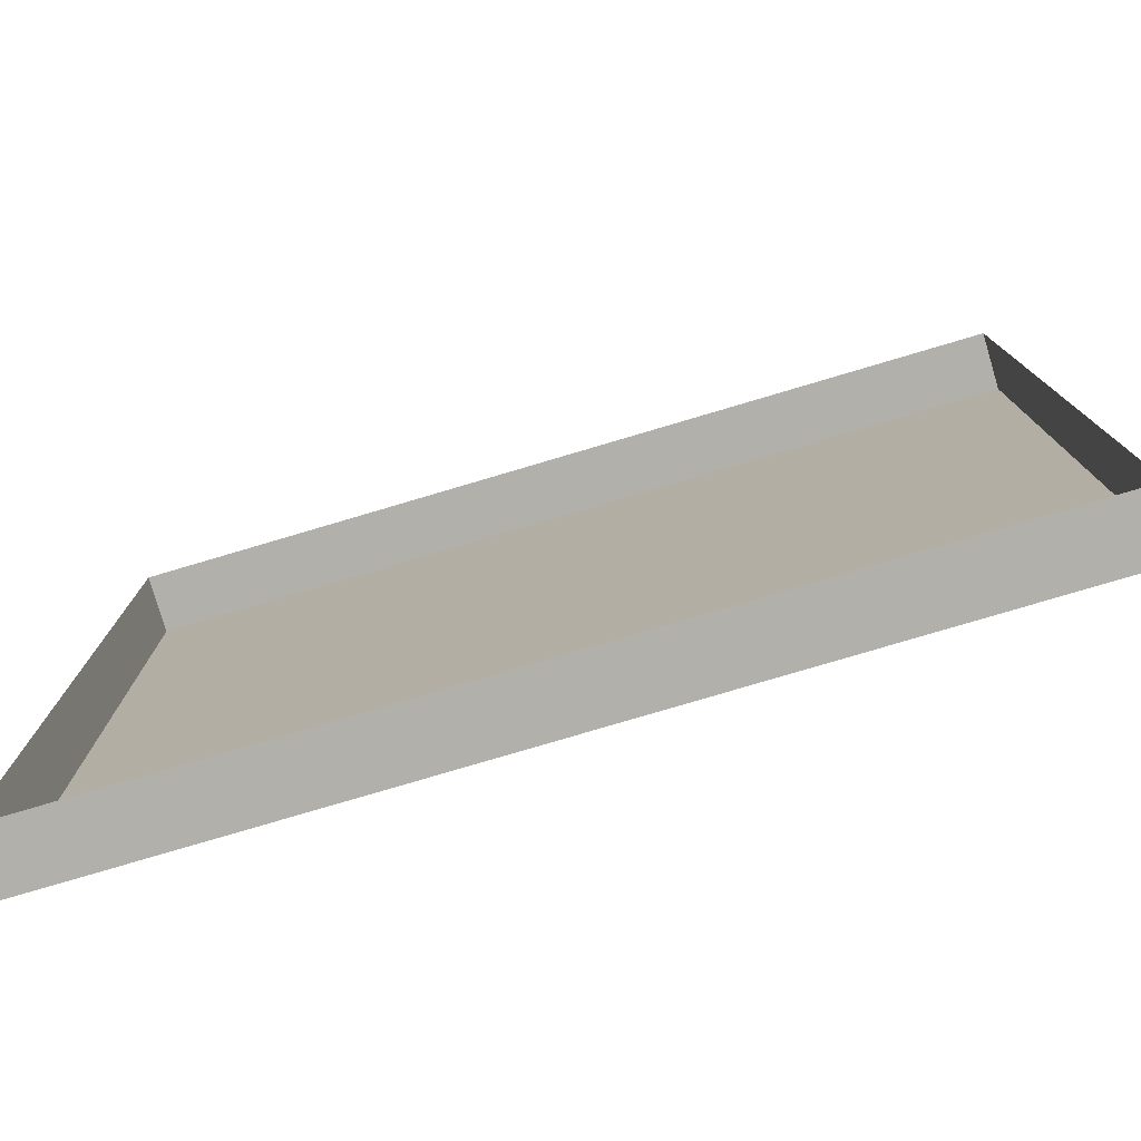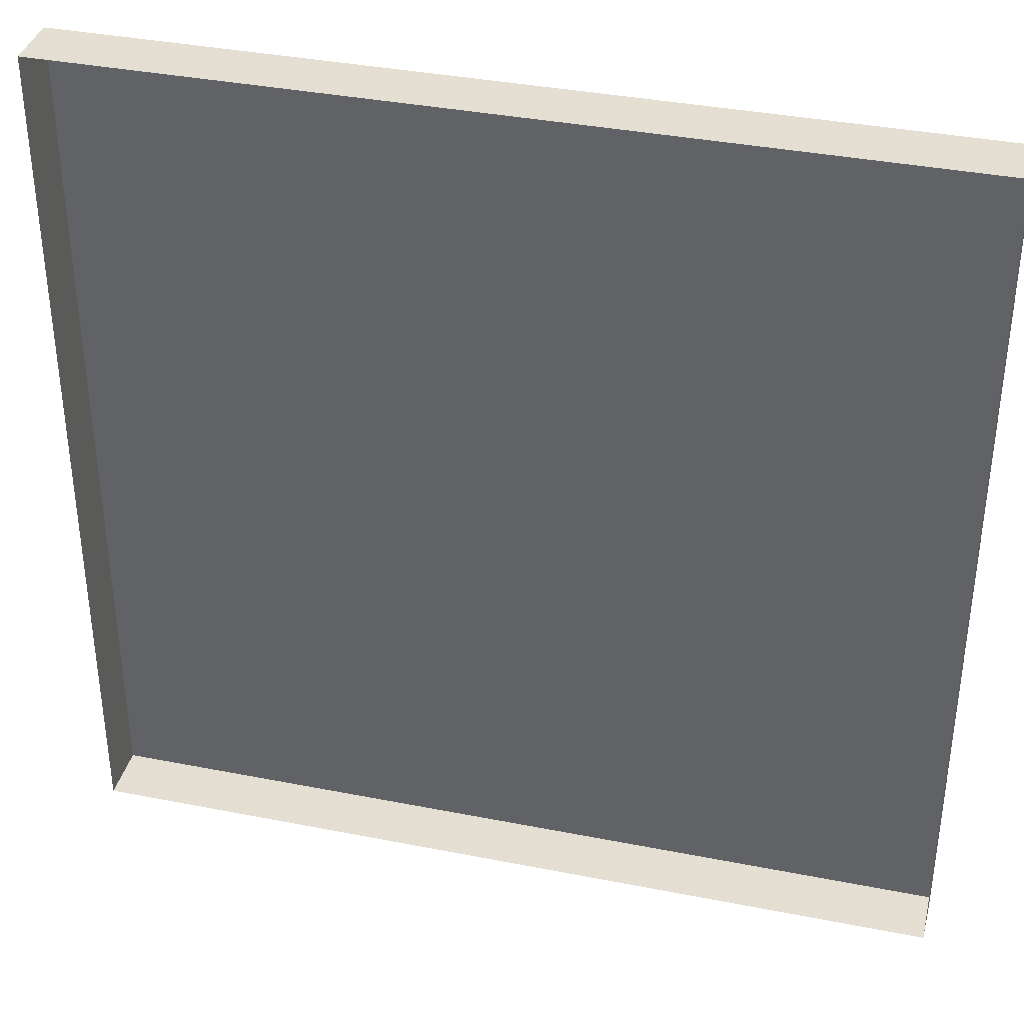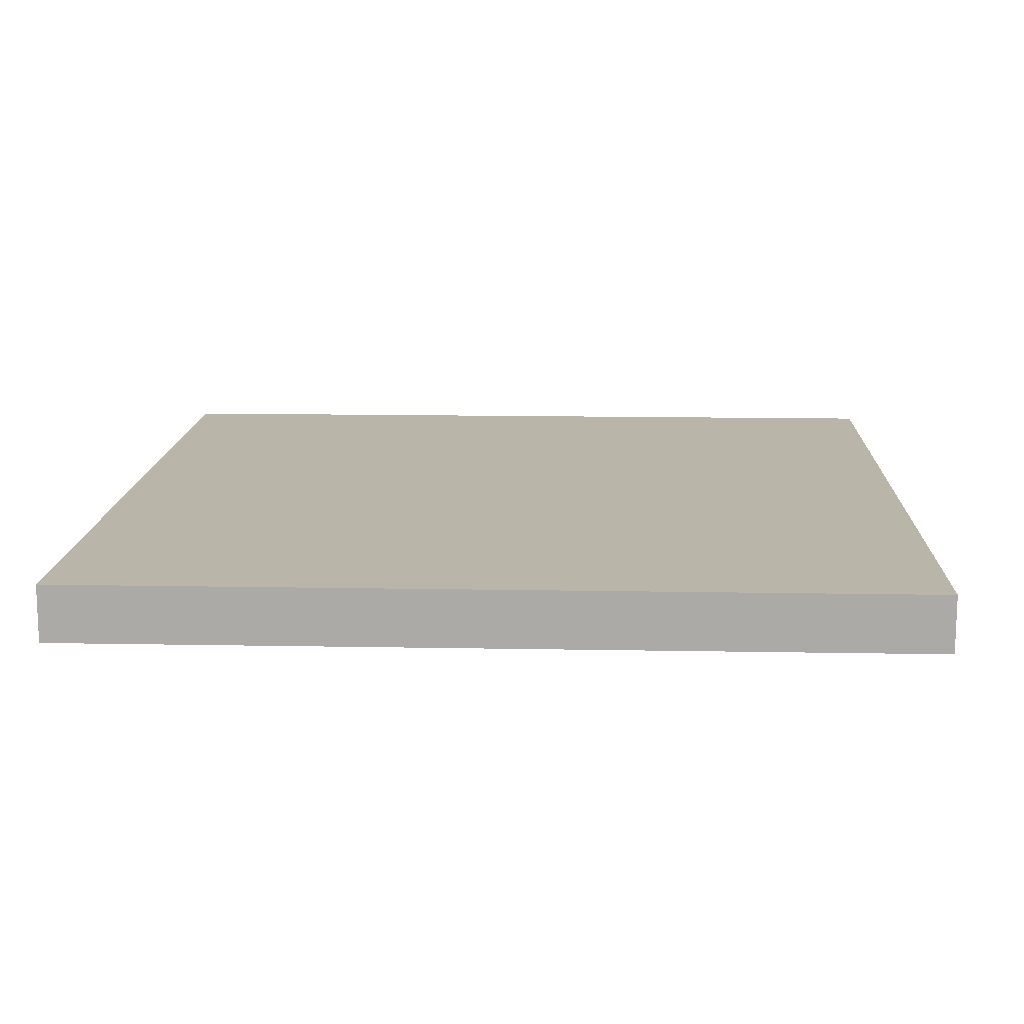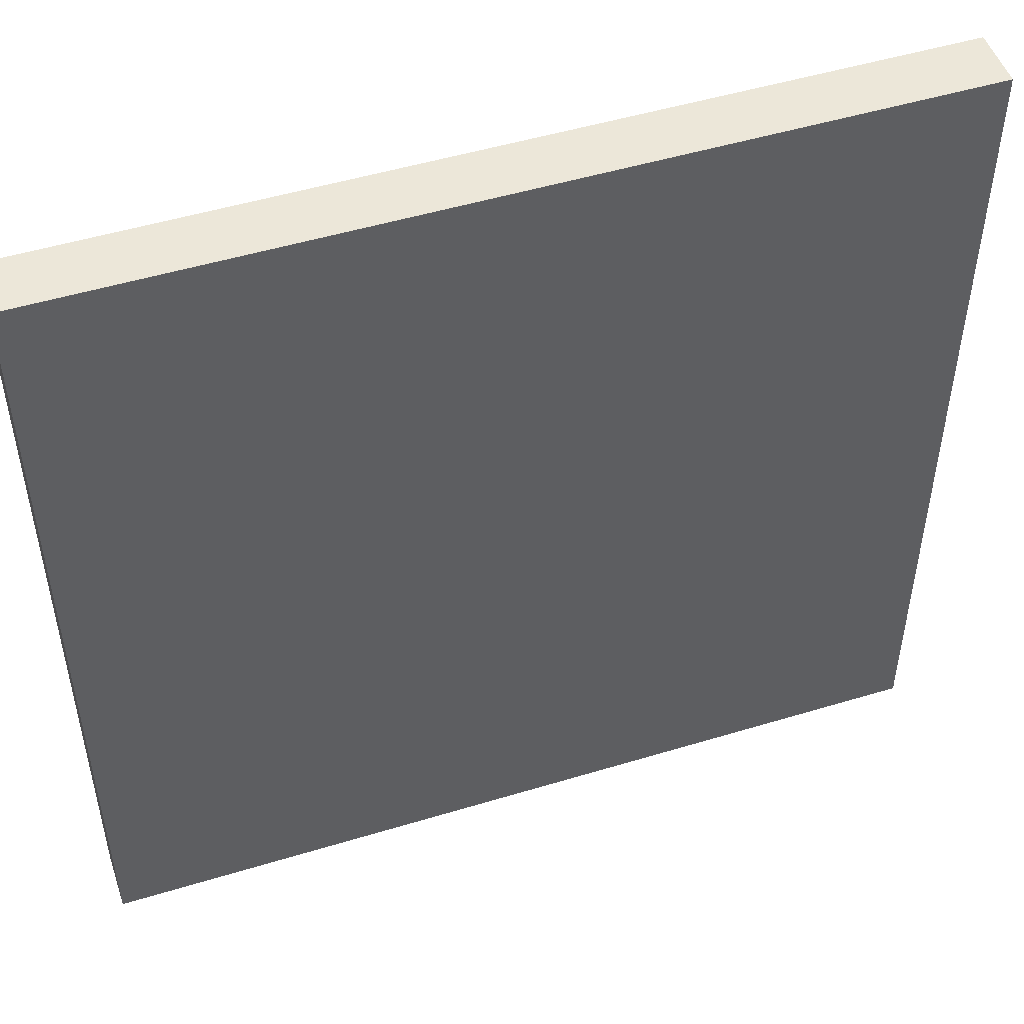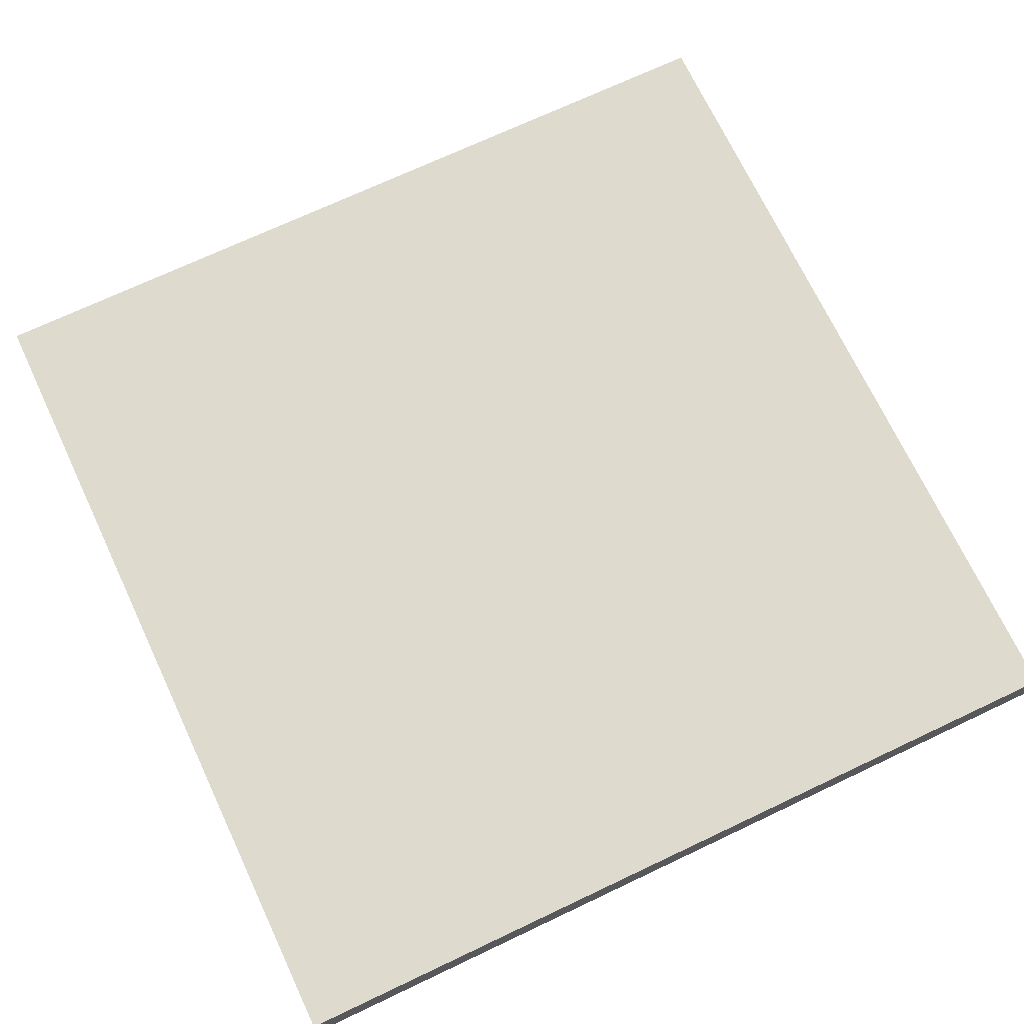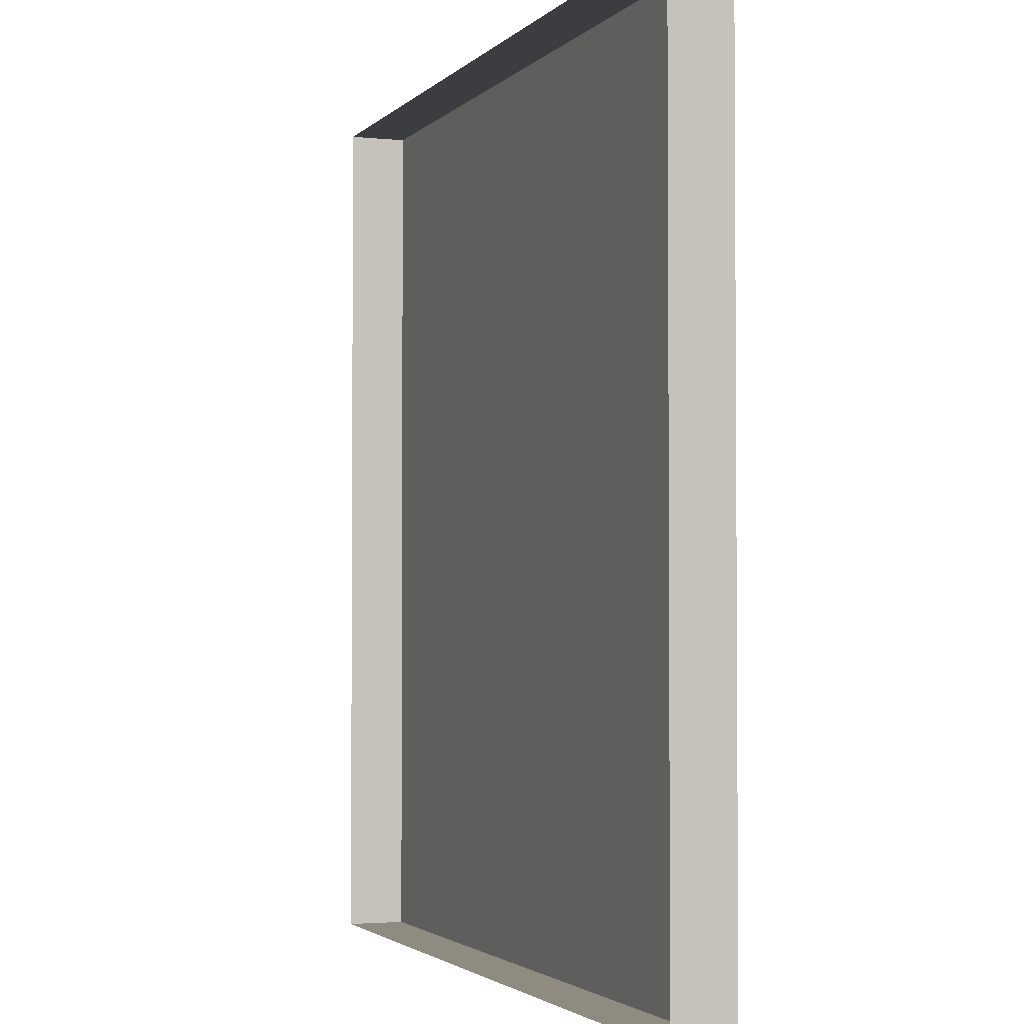
<metadata>
{"format":"obj","ext":"obj","renderer":"f3d","projection":"perspective","resolution":1024,"background":"white","views":[{"elev":-78.5,"azim":-163.5,"up":"+Y"},{"elev":37.0,"azim":-165.7,"up":"+Y"},{"elev":13.5,"azim":2.4,"up":"+Z"},{"elev":50.0,"azim":-18.5,"up":"+Y"},{"elev":71.2,"azim":64.7,"up":"+Z"},{"elev":-2.5,"azim":-110.1,"up":"+Y"}]}
</metadata>
<code>
g house-wall
v 1.5 -1.49e-08 0.2
v -1.5 -1.49e-08 0.2
v -1.5 3 0.2
v 1.5 3 0.2
v -1.5 0 0
v -1.5 -1.49e-08 0.2
v 1.5 -1.49e-08 0.2
v 1.5 0 0
v 1.5 -1.49e-08 0.2
v 1.5 3 0.2
v 1.5 3 1.341e-07
v 1.5 0 0
v 1.5 3 0.2
v -1.5 3 0.2
v -1.5 3 1.341e-07
v 1.5 3 1.341e-07
v -1.5 -1.49e-08 0.2
v -1.5 0 0
v -1.5 3 1.341e-07
v -1.5 3 0.2
f 2 1 3
f 3 1 4
f 6 5 7
f 7 5 8
f 10 9 11
f 11 9 12
f 14 13 15
f 15 13 16
f 18 17 19
f 19 17 20

</code>
